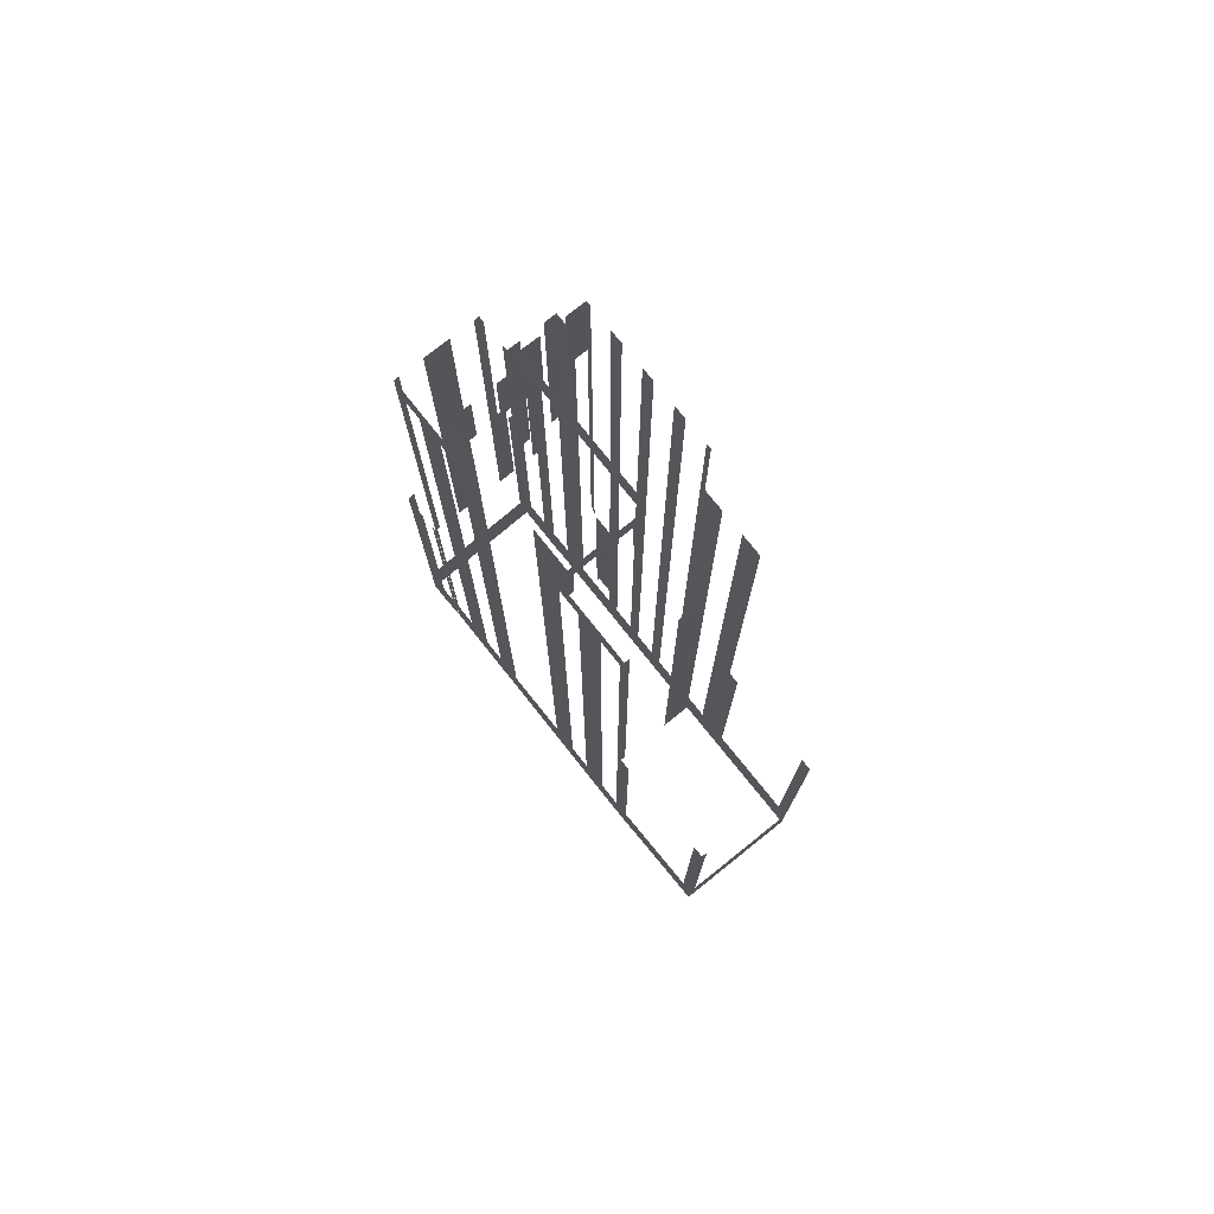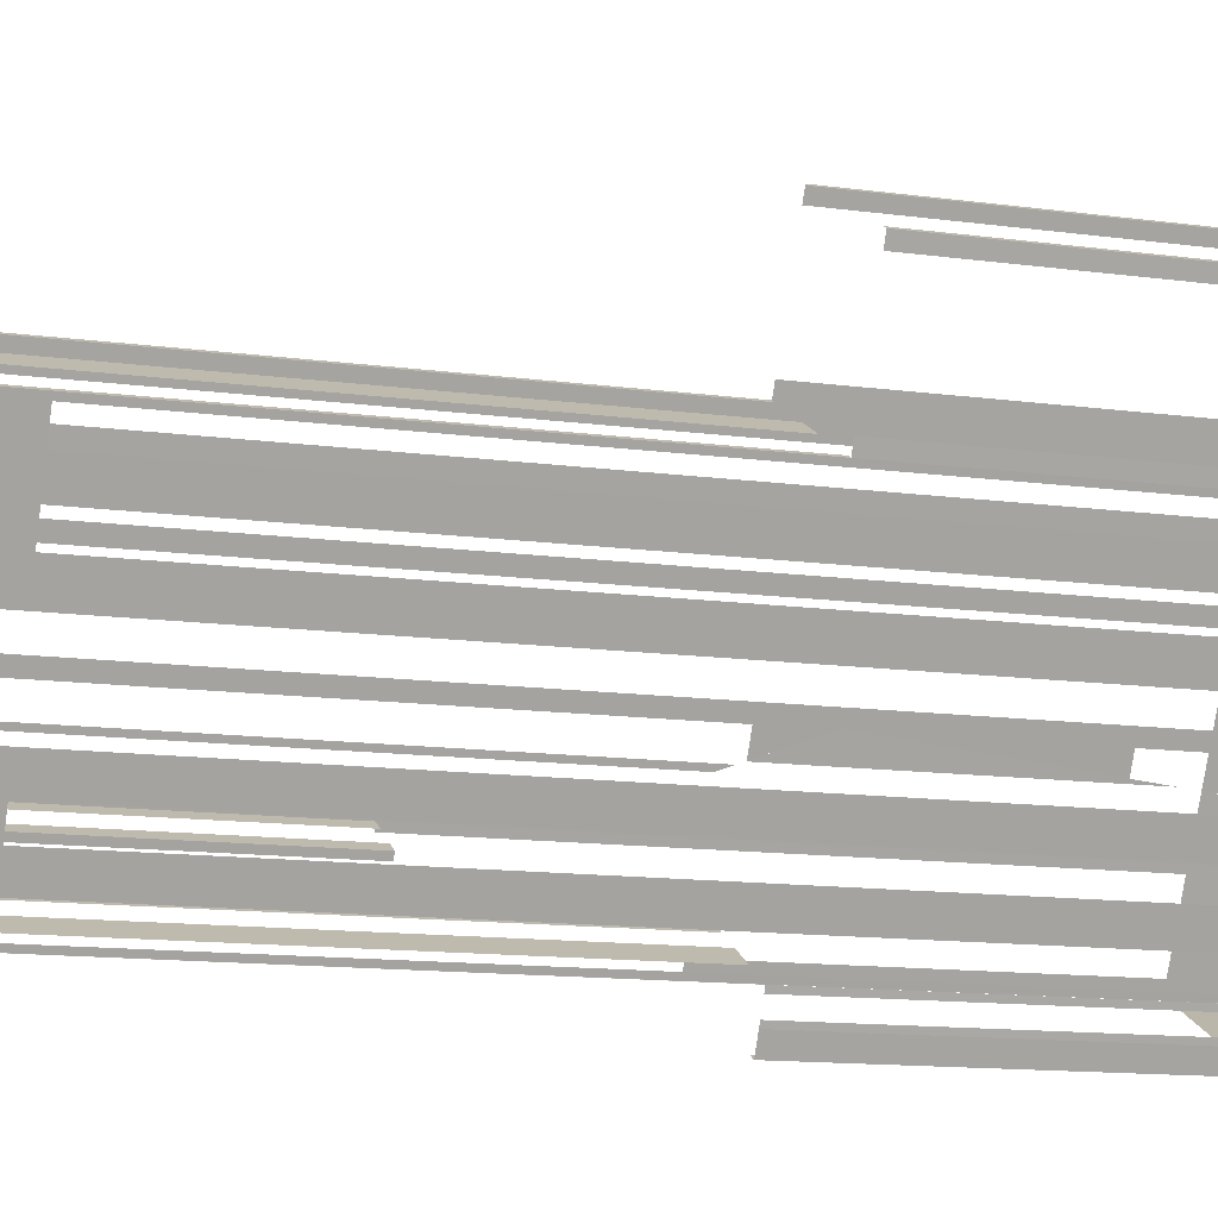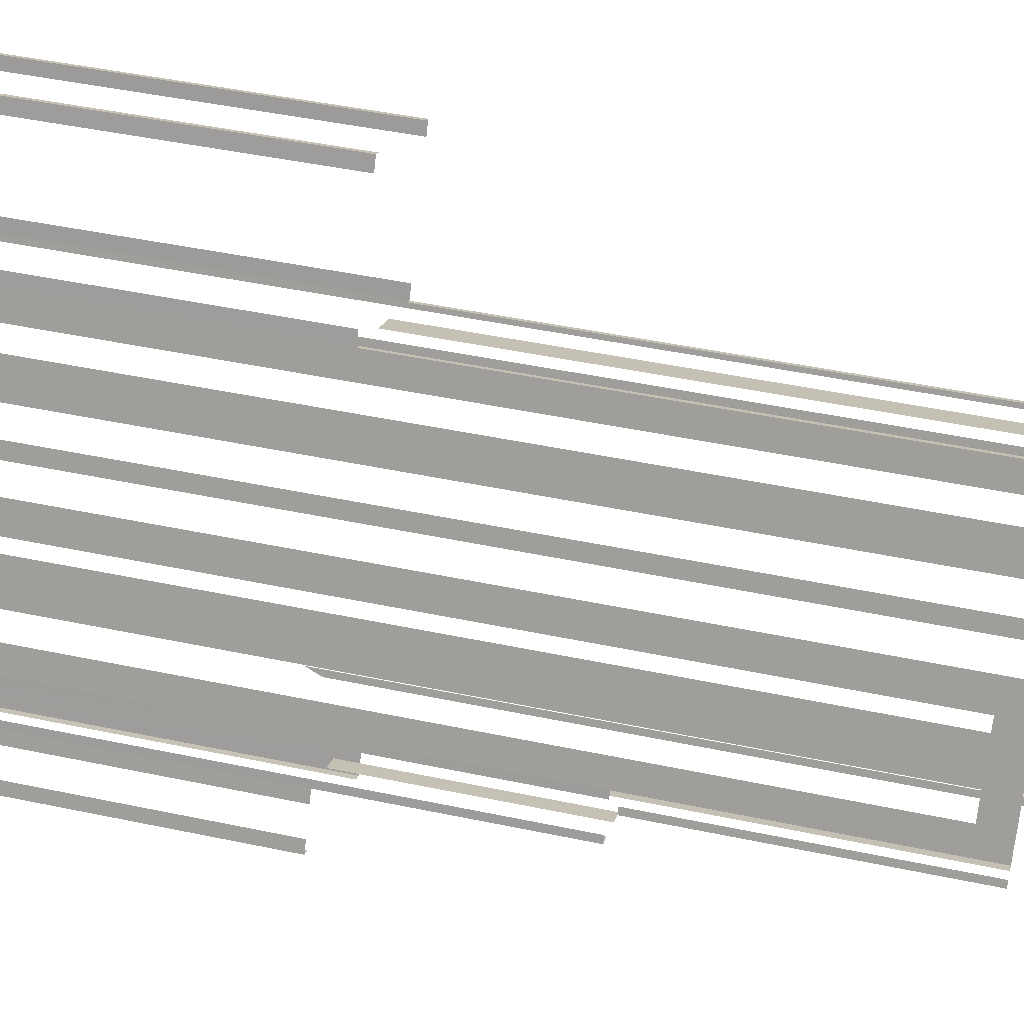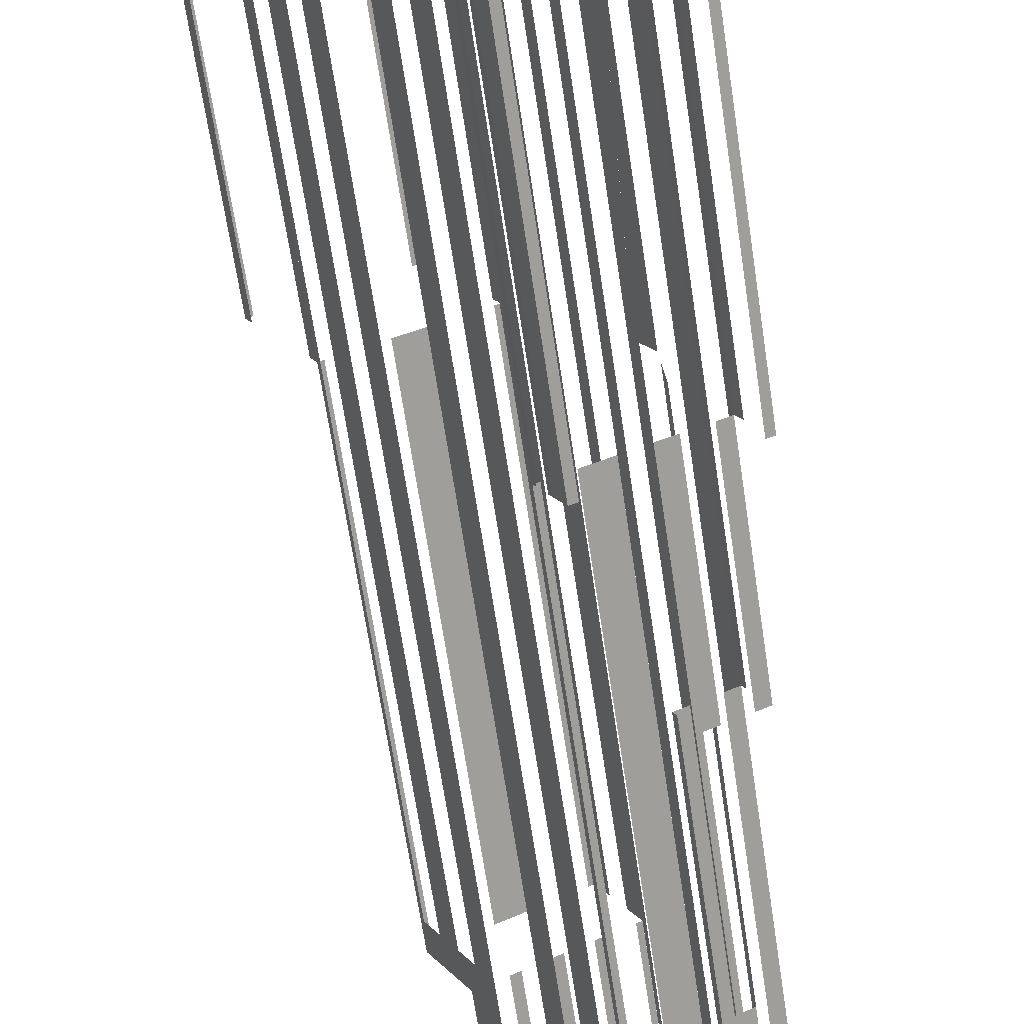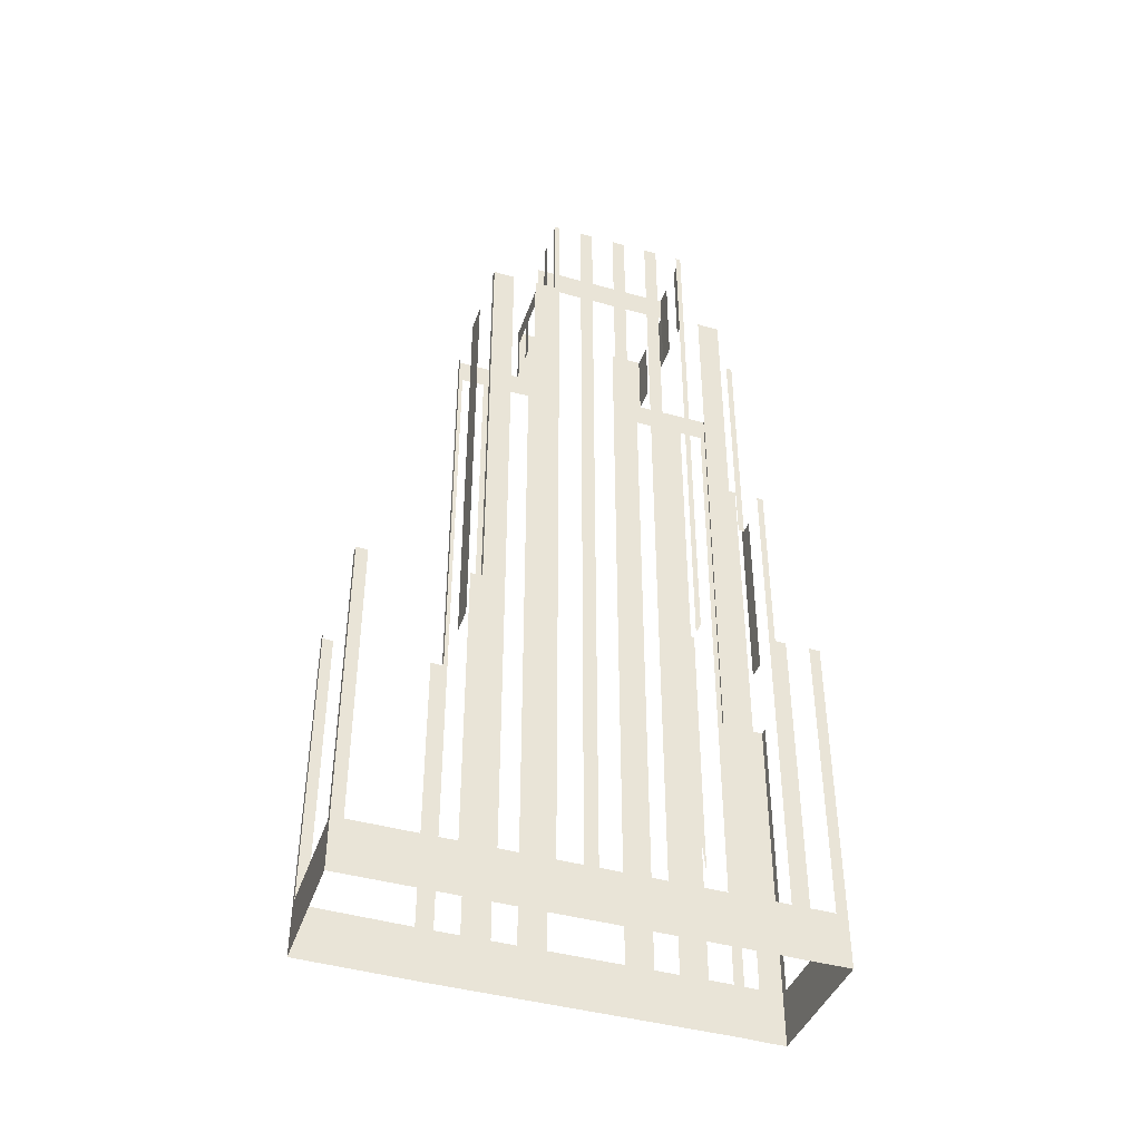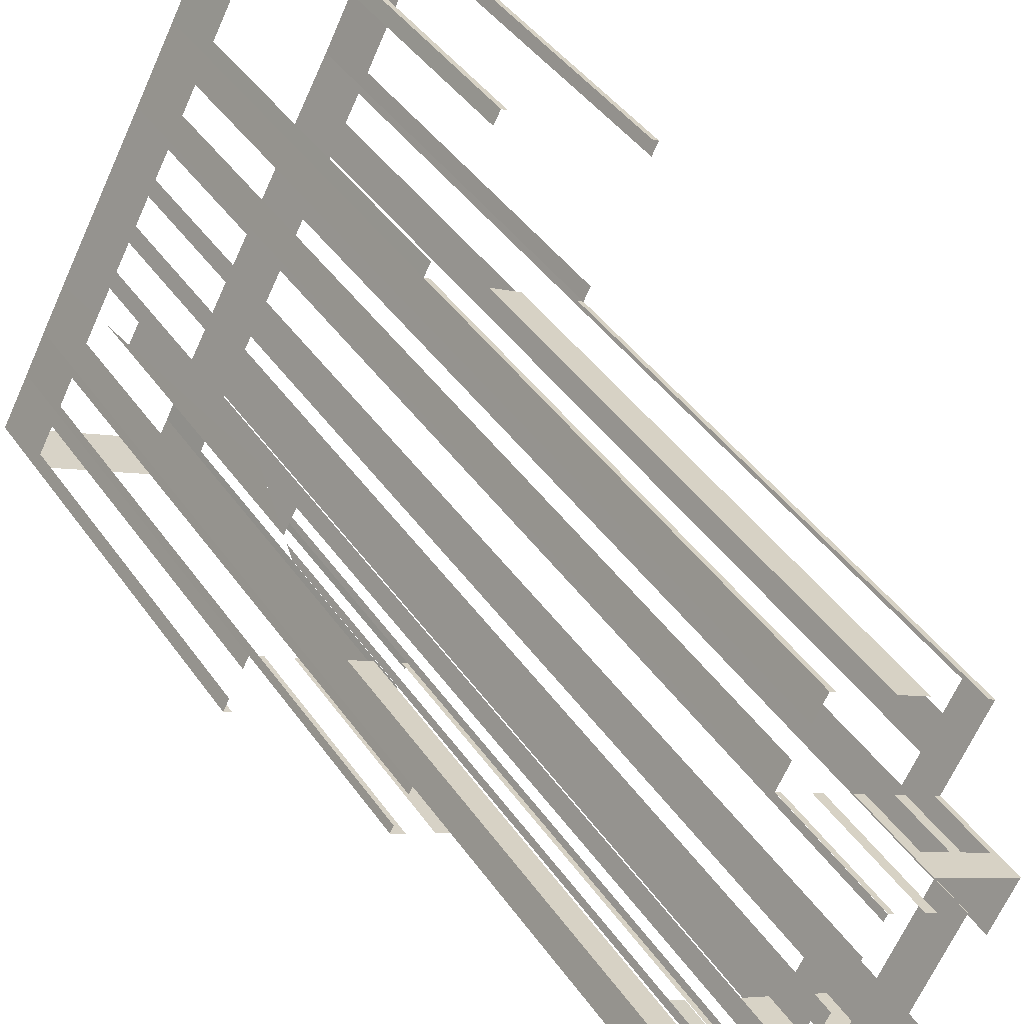
<metadata>
{"format":"obj","ext":"obj","renderer":"f3d","projection":"perspective","resolution":1024,"background":"white","views":[{"elev":76.4,"azim":113.1,"up":"+Z"},{"elev":-13.0,"azim":72.6,"up":"+Y"},{"elev":45.1,"azim":-76.2,"up":"+Y"},{"elev":-67.1,"azim":-171.4,"up":"+Y"},{"elev":-42.9,"azim":-136.7,"up":"+Z"},{"elev":40.1,"azim":-30.9,"up":"+Y"}]}
</metadata>
<code>
o geometryt000010000010000110010110000110000110100100000010st98
v 589.6 -259.6 951.3
v 589.6 -259.6 931.2
v 590.1 -259.9 944.4
v 590.1 -259.9 951.3
v 582.4 -256 931.2
v 590.1 -259.9 927.7
v 582.4 -256 951.3
v 582 -255.8 944.4
v 582 -255.8 927.7
v 582 -255.8 951.3
v 582.3 -255.2 951.3
v 582.3 -255.2 931.2
v 582 -255.8 944.4
v 582 -255.8 951.3
v 583.4 -253.1 927.7
v 583.1 -253.8 931.2
v 582 -255.8 927.7
v 583.1 -253.8 951.3
v 583.4 -253.1 944.4
v 583.4 -253.1 951.3
v 583.6 -252.7 964
v 583.6 -252.7 931.2
v 583.4 -253.1 944.4
v 583.4 -253.1 951.3
v 583.4 -253.1 964
v 584.4 -251.3 931.2
v 583.4 -253.1 927.7
v 584.4 -251.3 964
v 584.6 -250.9 951.3
v 584.6 -250.9 927.7
v 584.6 -250.9 964
v 583.4 -253.1 964
v 583.4 -253.1 951.3
v 584.2 -253.5 951.3
v 584.2 -253.5 964
v 585.6 -254.2 964
v 585.6 -254.2 951.3
v 586.4 -254.6 951.3
v 586.4 -254.6 964
v 585.3 -249.6 980.7
v 585.3 -249.6 931.2
v 584.6 -250.9 951.3
v 584.6 -250.9 964
v 584.6 -250.9 980.7
v 585.8 -248.6 927.7
v 586 -248.3 931.2
v 584.6 -250.9 927.7
v 586.8 -246.9 946.5
v 586.1 -248.2 932.3
v 586.1 -248.2 950.1
v 584.6 -250.9 980.7
v 584.6 -250.9 964
v 585.3 -251.3 964
v 585.3 -251.3 980.7
v 586.8 -252.1 980.7
v 586.8 -252.1 964
v 587.5 -252.5 964
v 587.5 -252.5 980.7
v 586.8 -246.9 931.2
v 585.8 -248.6 927.7
v 586 -248.3 931.2
v 586.8 -246.9 934.4
v 587.2 -246.1 931.2
v 586.2 -248 934.4
v 586.8 -246.9 946.5
v 586.1 -248.2 950
v 586.8 -246.9 950
v 587.2 -246.1 987.7
v 586.8 -246.9 987.7
v 588 -244.7 931.2
v 588.4 -243.9 987.7
v 588 -244.7 987.7
v 588.4 -243.9 931.2
v 590.5 -240 927.7
v 589.2 -242.5 931.2
v 589.6 -241.7 987.7
v 589.2 -242.5 987.7
v 589.6 -241.7 931.2
v 590.3 -240.3 931.2
v 590.3 -240.3 987.7
v 590.5 -240 964
v 590.5 -240 951.3
v 590.5 -240 985.7
v 590.5 -240 987.7
v 590.5 -240 980.7
v 586 -248.3 950.4
v 585.8 -248.6 951.3
v 585.8 -248.6 964
v 586 -248.3 987.7
v 585.8 -248.6 980.7
v 585.8 -248.6 985.7
v 585.8 -248.6 987.7
v 585.8 -248.6 985.7
v 585.8 -248.6 980.7
v 587 -249.2 980.7
v 587 -249.2 987.7
v 585.8 -248.6 987.7
v 588.4 -250 980.7
v 589.1 -250.4 980.7
v 589.6 -250.6 985.7
v 588.4 -250 987.7
v 589.6 -250.6 980.7
v 589.6 -250.6 987.7
v 586.4 -254.6 964
v 586.4 -254.6 951.3
v 586.7 -254.8 951.3
v 586.7 -254.8 980.7
v 586.4 -254.6 980.7
v 588.1 -255.6 980.7
v 588.1 -255.6 951.3
v 589.6 -256.4 951.3
v 589.7 -256.4 951.3
v 589.7 -256.4 980.7
v 591.1 -257.2 951.3
v 591.4 -257.3 951.3
v 591.4 -257.3 964
v 591.1 -257.2 980.7
v 591.4 -257.3 980.7
v 586.6 -254.3 980.7
v 586.6 -254.3 964
v 586.4 -254.6 964
v 586.4 -254.6 980.7
v 587.5 -252.5 980.7
v 587.5 -252.5 964
v 587.3 -252.9 964
v 587.3 -252.9 980.7
v 589.6 -250.6 985.7
v 589.6 -250.6 980.7
v 591 -251.4 980.7
v 591 -251.4 985.7
v 592.4 -252.1 985.7
v 592.4 -252.1 980.7
v 593.8 -252.8 980.7
v 593.8 -252.8 985.7
v 589.6 -250.6 985.7
v 589.6 -250.6 985.7
v 589.6 -250.6 987.7
v 590.3 -249.3 985.7
v 594.2 -242 987.7
v 593.6 -243.1 985.7
v 594.1 -242.3 985.7
v 594.2 -242 985.7
v 594.2 -242 985.7
v 590.1 -259.9 927.7
v 590.6 -258.8 927.7
v 590.6 -258.8 944.4
v 590.5 -259.1 944.4
v 590.6 -258.8 951.3
v 590.1 -259.9 944.4
v 590.1 -259.9 951.3
v 591.2 -238.7 980.7
v 591.2 -238.7 931.2
v 590.5 -240 951.3
v 590.5 -240 964
v 590.5 -240 980.7
v 592 -237.3 931.2
v 590.5 -240 927.7
v 592 -237.3 980.7
v 592.7 -236 951.3
v 592.7 -236 937.7
v 592.7 -236 927.7
v 592.7 -236 980.7
v 592.7 -236 964
v 590.8 -240.1 980.7
v 590.5 -240 980.7
v 590.5 -240 985.7
v 590.8 -240.1 987.7
v 590.5 -240 987.7
v 592.8 -241.2 987.7
v 592.8 -241.2 980.7
v 592.2 -240.9 980.7
v 592.2 -240.9 987.7
v 594.8 -242.3 984.2
v 594.8 -242.3 980.7
v 594.2 -242 980.7
v 594.2 -242 980.7
v 594.2 -242 987.7
v 594.2 -242 985.7
v 594.2 -242 987.7
v 598.4 -244.2 985.7
v 596.2 -243 984.2
v 598.4 -244.2 980.7
v 598.1 -244.1 984.2
v 596.7 -243.3 984.2
v 598.1 -244.1 980.7
v 596.7 -243.3 980.7
v 596.2 -243 980.7
v 591.2 -257.6 951.3
v 591.2 -257.6 931.2
v 591.4 -257.3 944.4
v 591.4 -257.3 951.3
v 590.8 -258.5 931.2
v 591.4 -257.3 927.7
v 590.8 -258.5 951.3
v 590.6 -258.8 944.4
v 590.6 -258.8 927.7
v 590.6 -258.8 951.3
v 598.8 -243.6 978.9
v 599.6 -242.2 980.7
v 598.4 -244.2 980.7
v 599.7 -242 978.9
v 600.4 -240.5 978.9
v 600.6 -240.2 980.7
v 597.1 -246.6 985.7
v 598.4 -244.2 985.7
v 598 -245 978.9
v 597.1 -246.6 931.2
v 593.8 -252.8 927.7
v 594.8 -250.9 931.2
v 598.4 -244.2 927.7
v 598 -245 931.2
v 594.8 -250.9 985.7
v 594 -252.5 978.9
v 594 -252.5 931.2
v 593.8 -252.8 985.7
v 593.8 -252.8 980.7
v 591.4 -257.3 980.7
v 592.3 -255.6 978.9
v 593.2 -254 978.9
v 591.4 -257.3 964
v 591.5 -257 978.9
v 591.4 -257.3 951.3
v 591.5 -257 931.2
v 591.4 -257.3 944.4
v 591.4 -257.3 927.7
v 592.3 -255.6 931.2
v 593.2 -254 931.2
v 598.8 -243.6 931.2
v 599.6 -242.2 927.7
v 600.6 -240.2 927.7
v 600.4 -240.5 931.2
v 599.7 -242 931.2
v 600.6 -240.2 937.7
v 600.6 -240.2 951.3
v 600.6 -240.2 964
v 593 -235.3 951.3
v 593 -235.3 931.2
v 592.7 -236 937.7
v 592.7 -236 951.3
v 596.1 -229.6 931.2
v 592.7 -236 927.7
v 596.1 -229.6 951.3
v 596.4 -228.9 937.7
v 596.4 -228.9 927.7
v 596.4 -228.9 951.3
v 593 -236.2 951.3
v 592.7 -236 951.3
v 592.7 -236 964
v 593 -236.2 980.7
v 592.7 -236 980.7
v 597.4 -238.6 980.7
v 597.4 -238.6 951.3
v 595.8 -237.7 951.3
v 595.8 -237.7 980.7
v 600.6 -240.2 964
v 600.6 -240.2 951.3
v 600.3 -240.1 951.3
v 600.3 -240.1 980.7
v 600.6 -240.2 980.7
v 596.8 -229.1 951.3
v 596.8 -229.1 931.2
v 596.4 -228.9 937.7
v 596.4 -228.9 951.3
v 603.9 -232.9 931.2
v 596.4 -228.9 927.7
v 603.9 -232.9 951.3
v 604.3 -233.1 937.7
v 604.3 -233.1 927.7
v 604.3 -233.1 951.3
v 603.9 -233.8 951.3
v 603.9 -233.8 931.2
v 604.3 -233.1 937.7
v 604.3 -233.1 951.3
v 600.6 -240.2 927.7
v 601 -239.6 931.2
v 604.3 -233.1 927.7
v 601 -239.6 951.3
v 600.6 -240.2 937.7
v 600.6 -240.2 951.3
f 1 2 3
f 3 4 1
f 5 6 2
f 3 2 6
f 5 7 8
f 8 9 5
f 9 6 5
f 7 10 8
f 13 14 11
f 15 12 16
f 15 17 12
f 13 12 17
f 16 18 19
f 19 15 16
f 18 20 19
f 21 22 23
f 21 23 24
f 24 25 21
f 26 27 22
f 23 22 27
f 26 28 29
f 29 30 26
f 30 27 26
f 28 31 29
f 32 33 34
f 32 34 35
f 36 37 38
f 36 38 39
f 40 42 43
f 44 40 43
f 45 41 46
f 47 41 45
f 55 56 57
f 55 57 58
f 59 60 61
f 62 63 59
f 60 59 63
f 64 65 62
f 65 63 62
f 66 67 65
f 67 63 65
f 68 67 69
f 68 63 67
f 63 70 60
f 71 70 72
f 71 73 70
f 73 74 70
f 75 74 73
f 76 75 77
f 76 78 75
f 78 74 75
f 79 74 78
f 79 80 81
f 79 81 82
f 82 74 79
f 85 80 83
f 81 80 85
f 86 87 88
f 89 86 88
f 90 89 88
f 91 89 90
f 92 89 91
f 93 94 95
f 96 93 95
f 97 93 96
f 98 99 100
f 101 98 100
f 99 102 100
f 103 101 100
f 104 105 106
f 108 104 107
f 109 110 111
f 111 112 113
f 109 111 113
f 114 115 116
f 117 114 116
f 118 117 116
f 119 120 121
f 119 121 122
f 123 124 125
f 123 125 126
f 127 128 129
f 127 129 130
f 131 132 133
f 131 133 134
f 136 138 137
f 138 139 137
f 138 140 139
f 140 141 139
f 141 142 139
f 144 145 146
f 144 146 147
f 148 147 146
f 144 147 149
f 149 147 150
f 147 148 150
f 151 152 153
f 151 153 154
f 154 155 151
f 156 157 152
f 152 157 153
f 156 158 159
f 156 159 160
f 160 161 156
f 161 157 156
f 158 162 163
f 159 158 163
f 164 165 166
f 168 167 166
f 169 170 171
f 169 171 172
f 173 174 175
f 176 173 175
f 177 178 176
f 178 173 176
f 179 178 177
f 178 180 181
f 178 181 173
f 182 183 180
f 180 183 184
f 181 180 184
f 182 185 183
f 186 187 184
f 184 187 181
f 188 189 190
f 190 191 188
f 192 193 189
f 190 189 193
f 192 194 195
f 195 196 192
f 196 193 192
f 194 197 195
f 198 199 200
f 199 198 201
f 201 202 199
f 203 199 202
f 204 200 205
f 204 206 200
f 200 206 198
f 204 207 206
f 208 207 209
f 210 207 208
f 207 210 211
f 211 206 207
f 209 212 213
f 213 214 209
f 214 208 209
f 212 215 216
f 213 212 216
f 217 218 216
f 216 218 219
f 216 219 213
f 217 220 221
f 217 221 218
f 222 221 220
f 223 222 224
f 223 221 222
f 225 223 224
f 225 208 226
f 225 226 223
f 227 208 214
f 226 208 227
f 228 210 229
f 211 210 228
f 229 230 231
f 232 229 231
f 228 229 232
f 231 230 233
f 234 231 233
f 202 234 235
f 202 231 234
f 203 202 235
f 232 201 198
f 232 198 228
f 218 226 227
f 218 227 219
f 236 237 238
f 238 239 236
f 240 241 237
f 238 237 241
f 240 242 243
f 243 244 240
f 244 241 240
f 242 245 243
f 246 247 248
f 249 246 248
f 250 249 248
f 251 252 253
f 251 253 254
f 255 256 257
f 258 255 257
f 259 255 258
f 260 261 262
f 262 263 260
f 264 265 261
f 262 261 265
f 264 266 267
f 267 268 264
f 268 265 264
f 266 269 267
f 272 273 270
f 274 271 275
f 274 276 271
f 272 271 276
f 275 277 278
f 278 274 275
f 277 279 278
f 11 12 13
f 40 41 42
f 42 41 47
f 48 49 50
f 51 52 53
f 51 53 54
f 70 74 60
f 83 80 84
f 107 104 106
f 135 136 137
f 142 143 139
f 167 164 166
f 270 271 272

</code>
